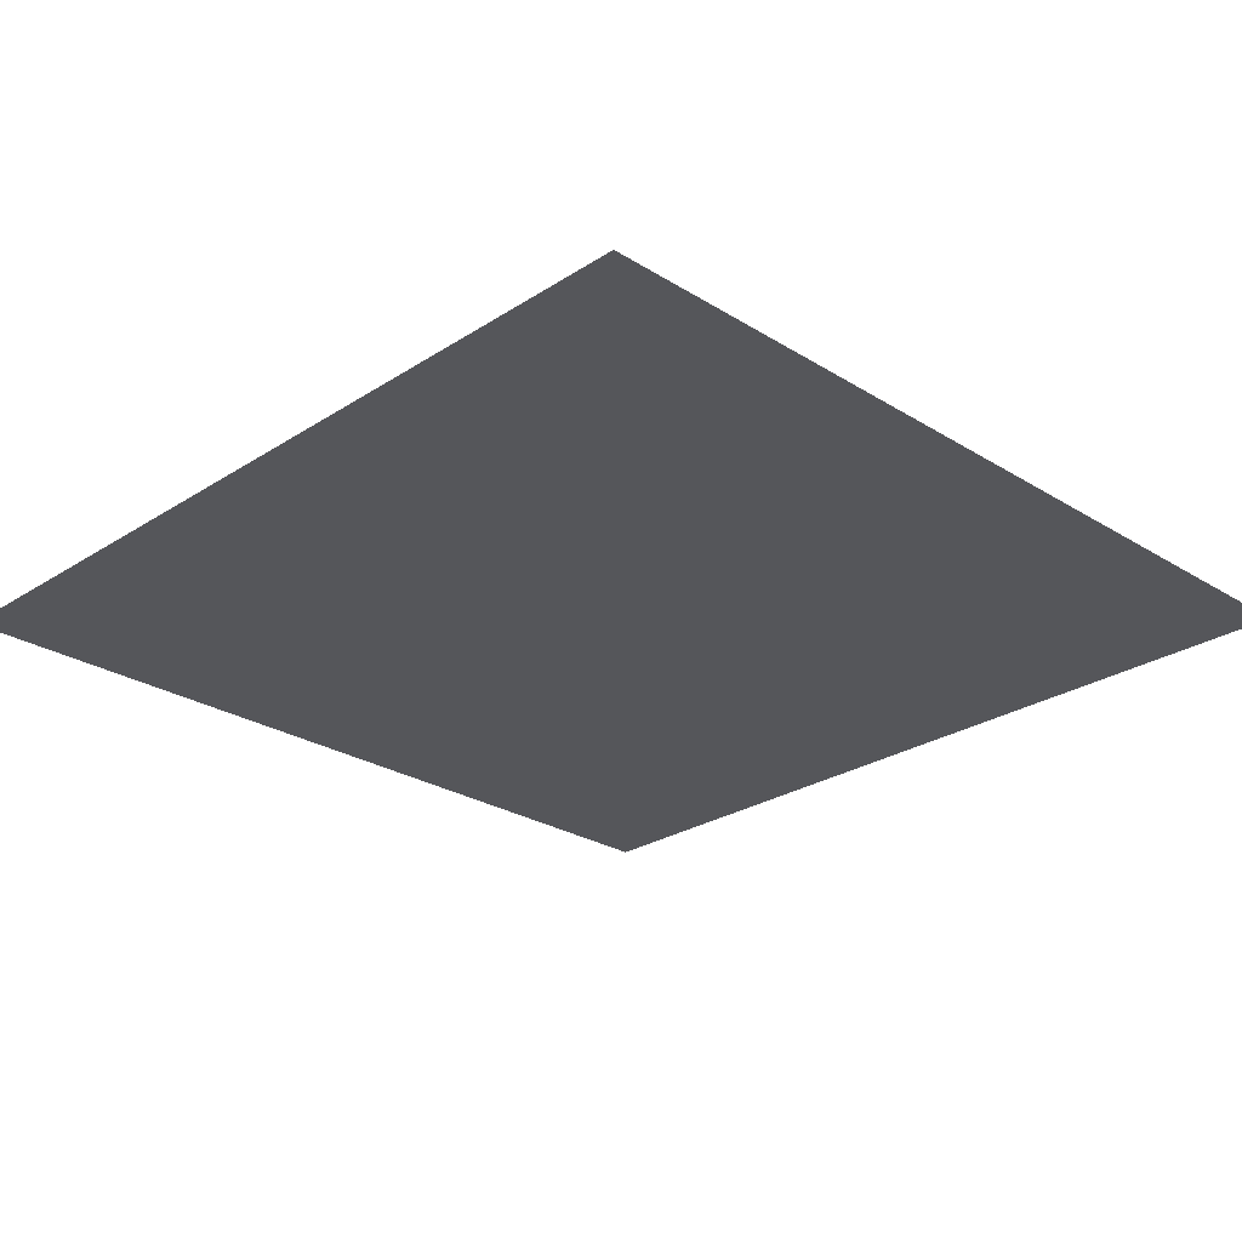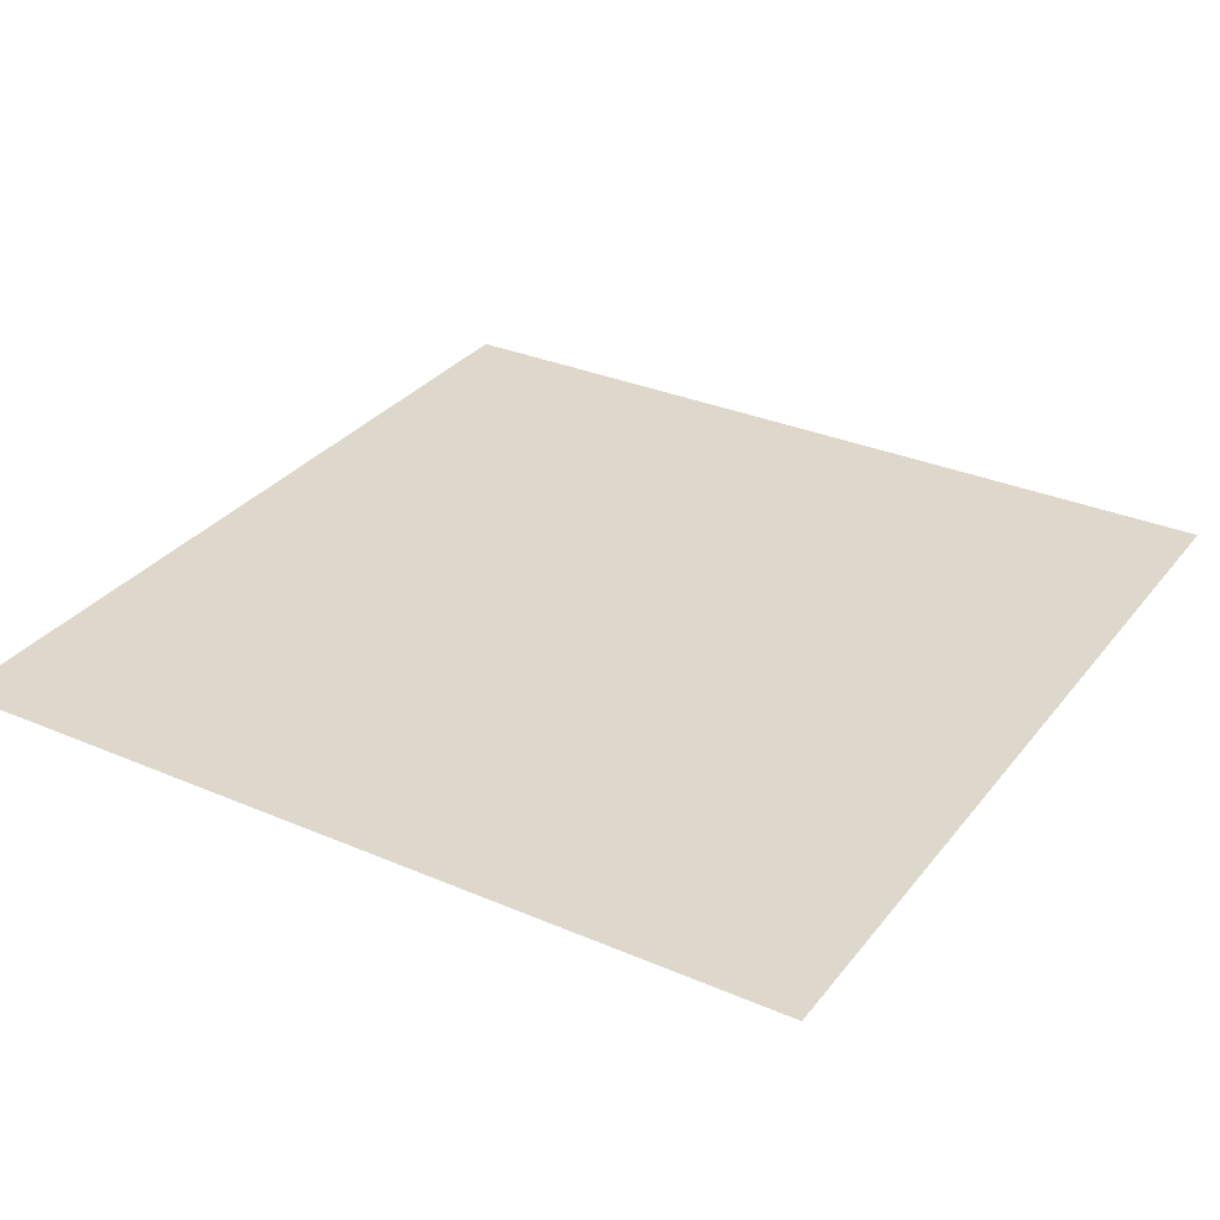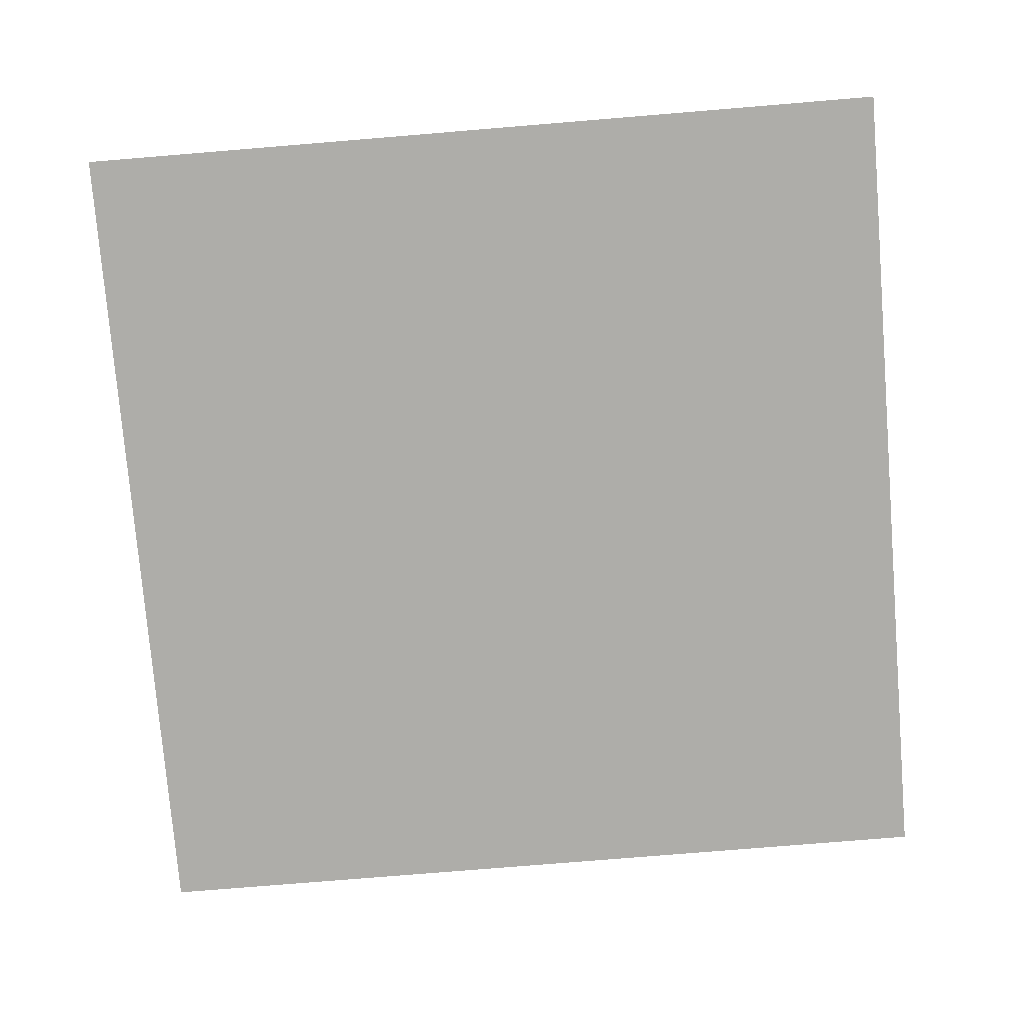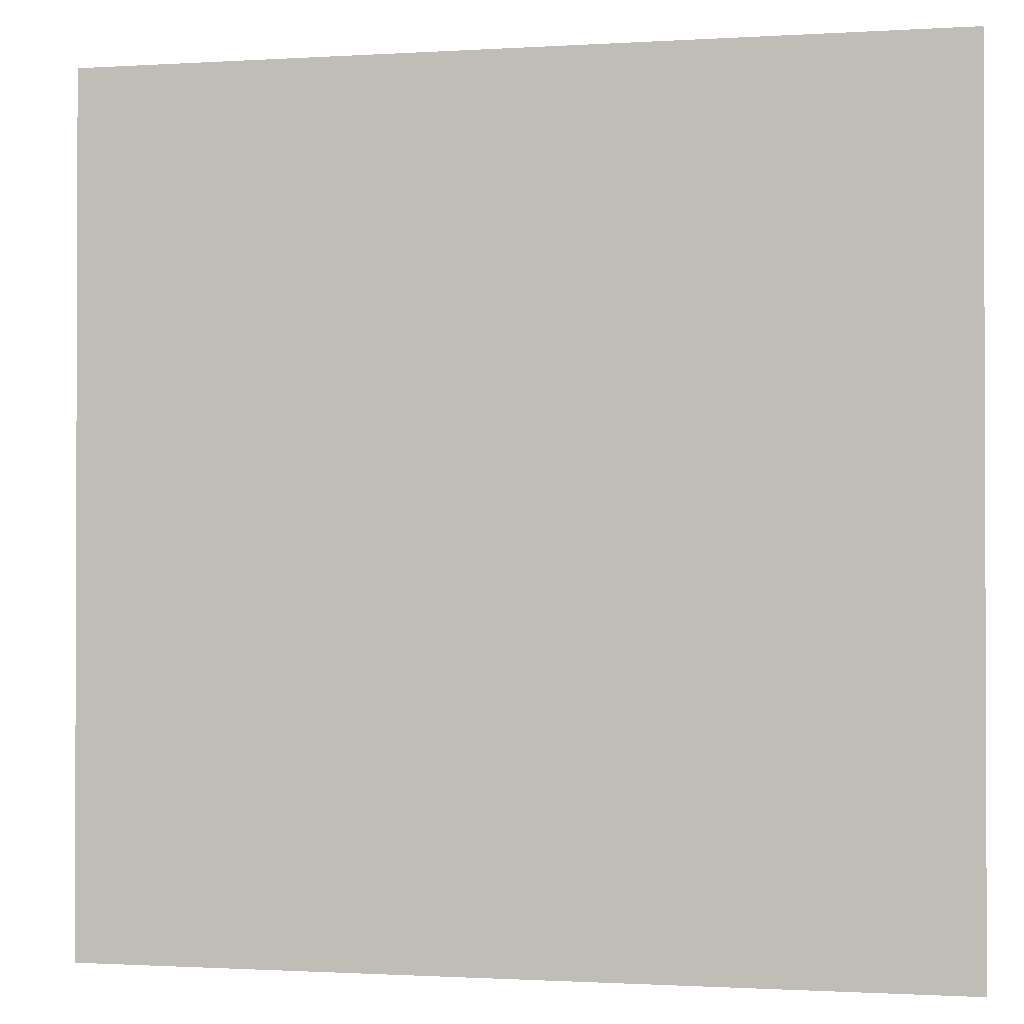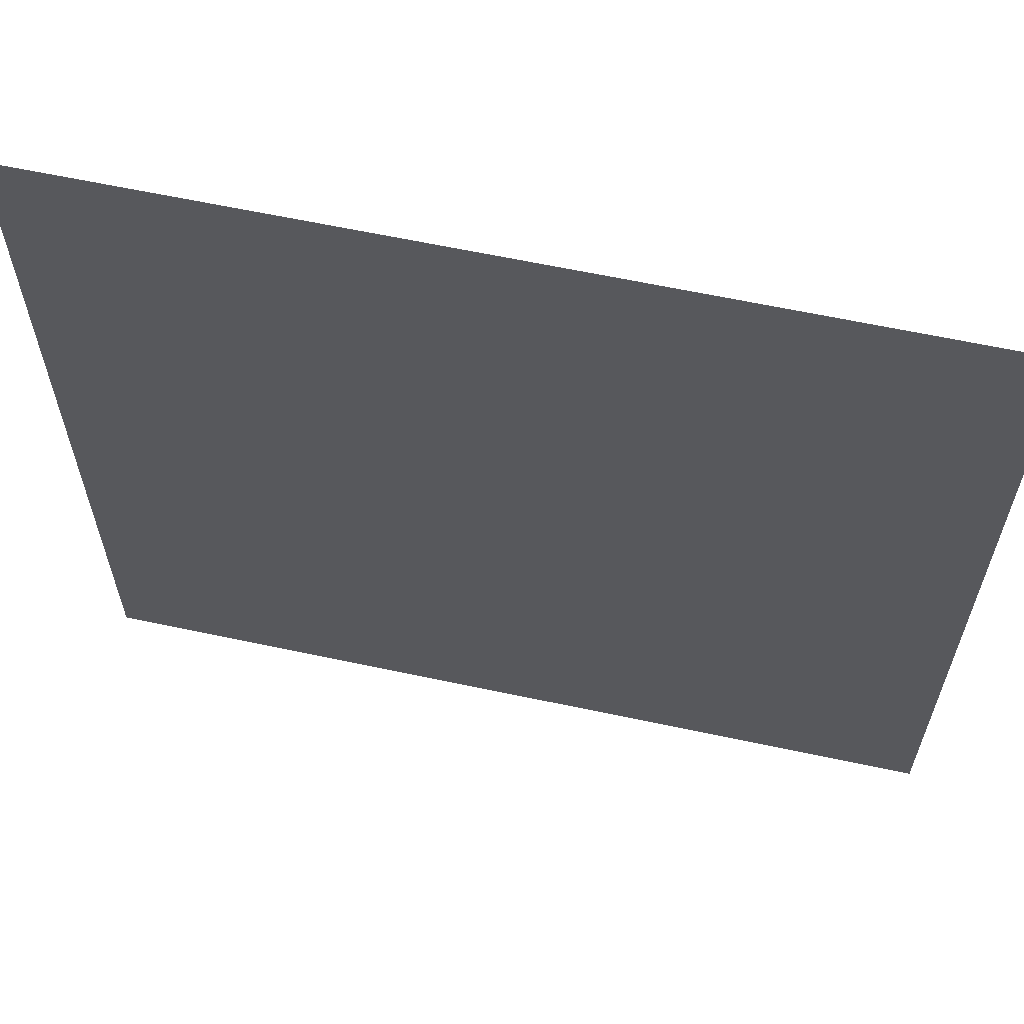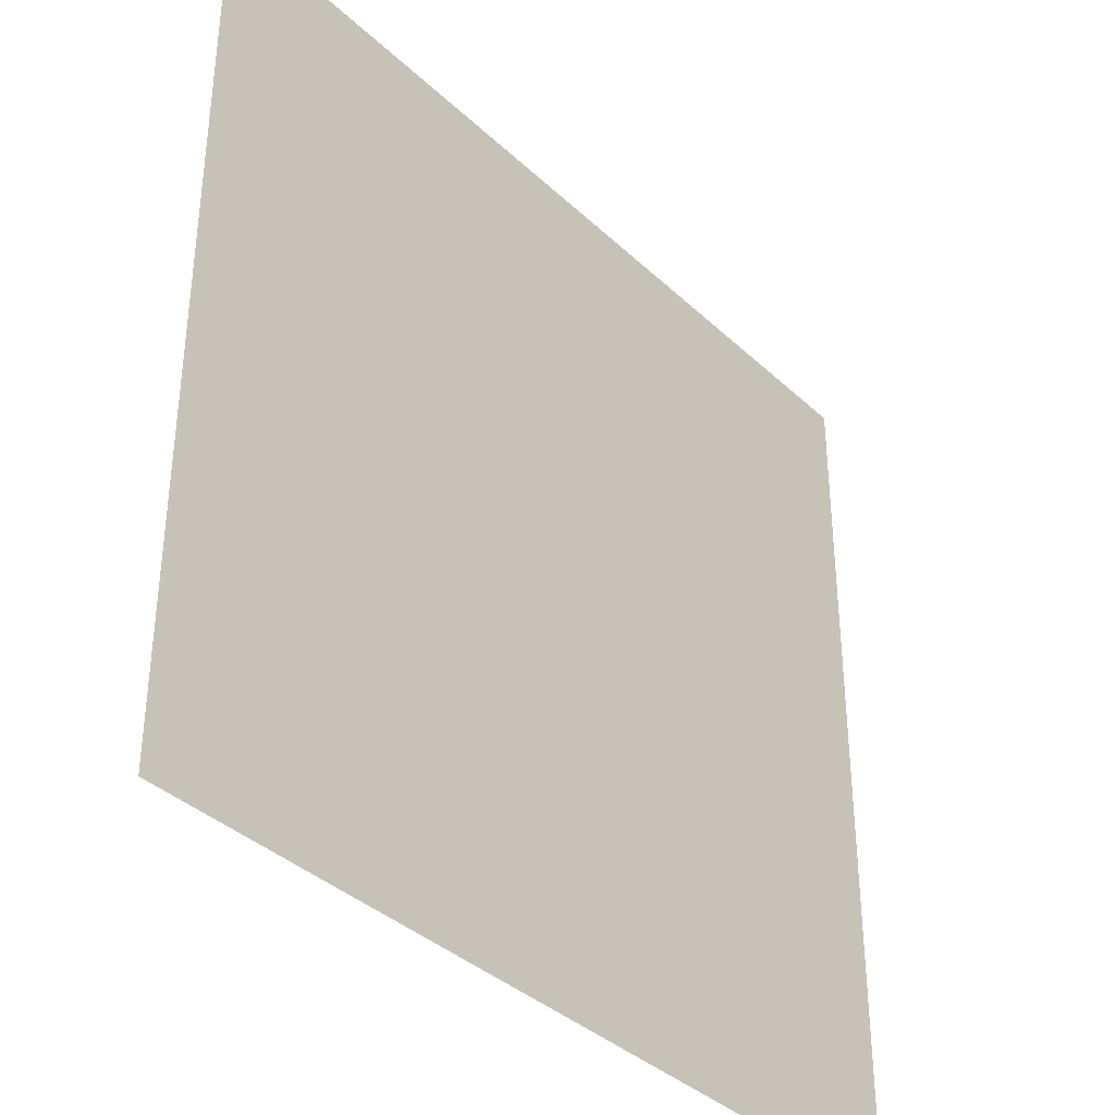
<metadata>
{"format":"obj","ext":"obj","renderer":"f3d","projection":"perspective","resolution":1024,"background":"white","views":[{"elev":-26.1,"azim":45.5,"up":"+Y"},{"elev":31.5,"azim":-148.7,"up":"+Y"},{"elev":-77.1,"azim":-85.3,"up":"+Y"},{"elev":-1.1,"azim":-167.0,"up":"+Z"},{"elev":62.9,"azim":-167.8,"up":"+Z"},{"elev":-37.1,"azim":-50.0,"up":"+Z"}]}
</metadata>
<code>
o 000_Саня
g Саня
v 128 0 -128
v -128 0 -128
v -128 -0 128
v 128 -0 128
f 1 2 3 4

</code>
